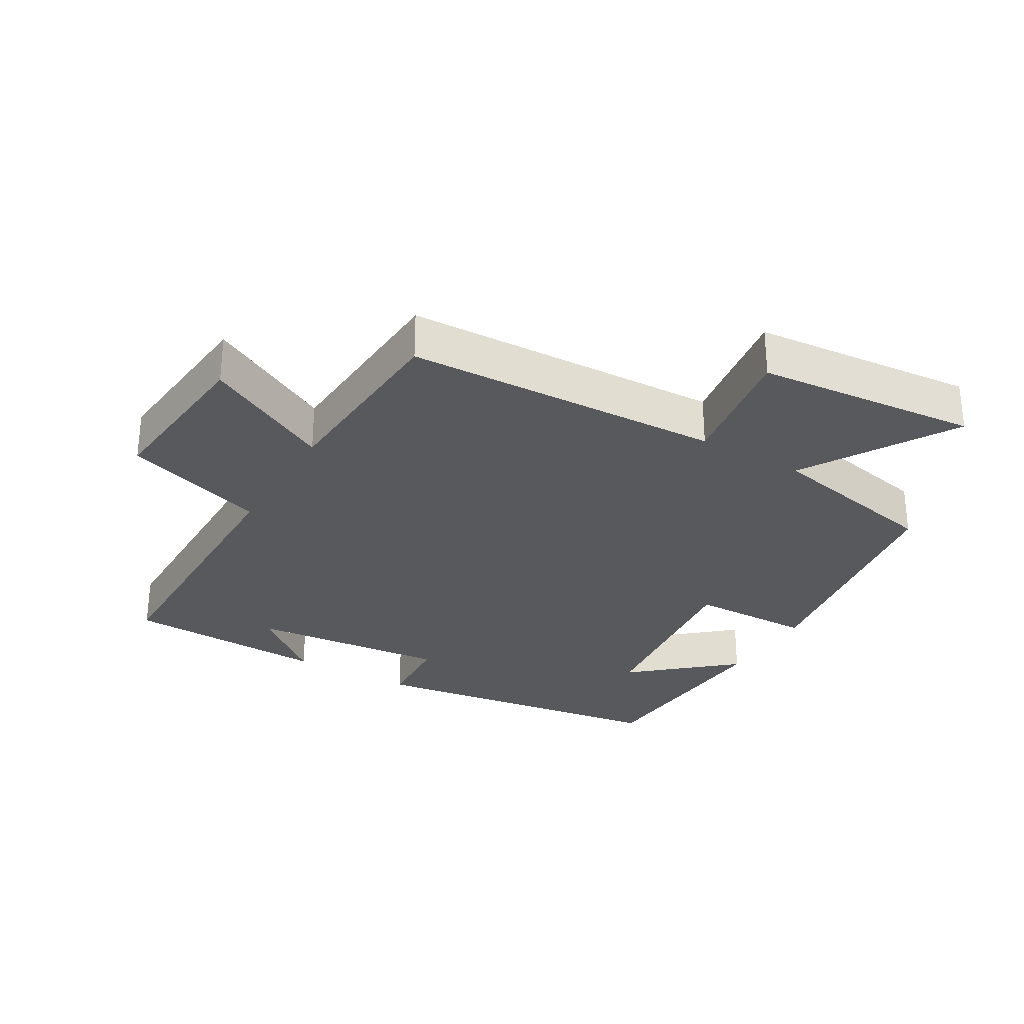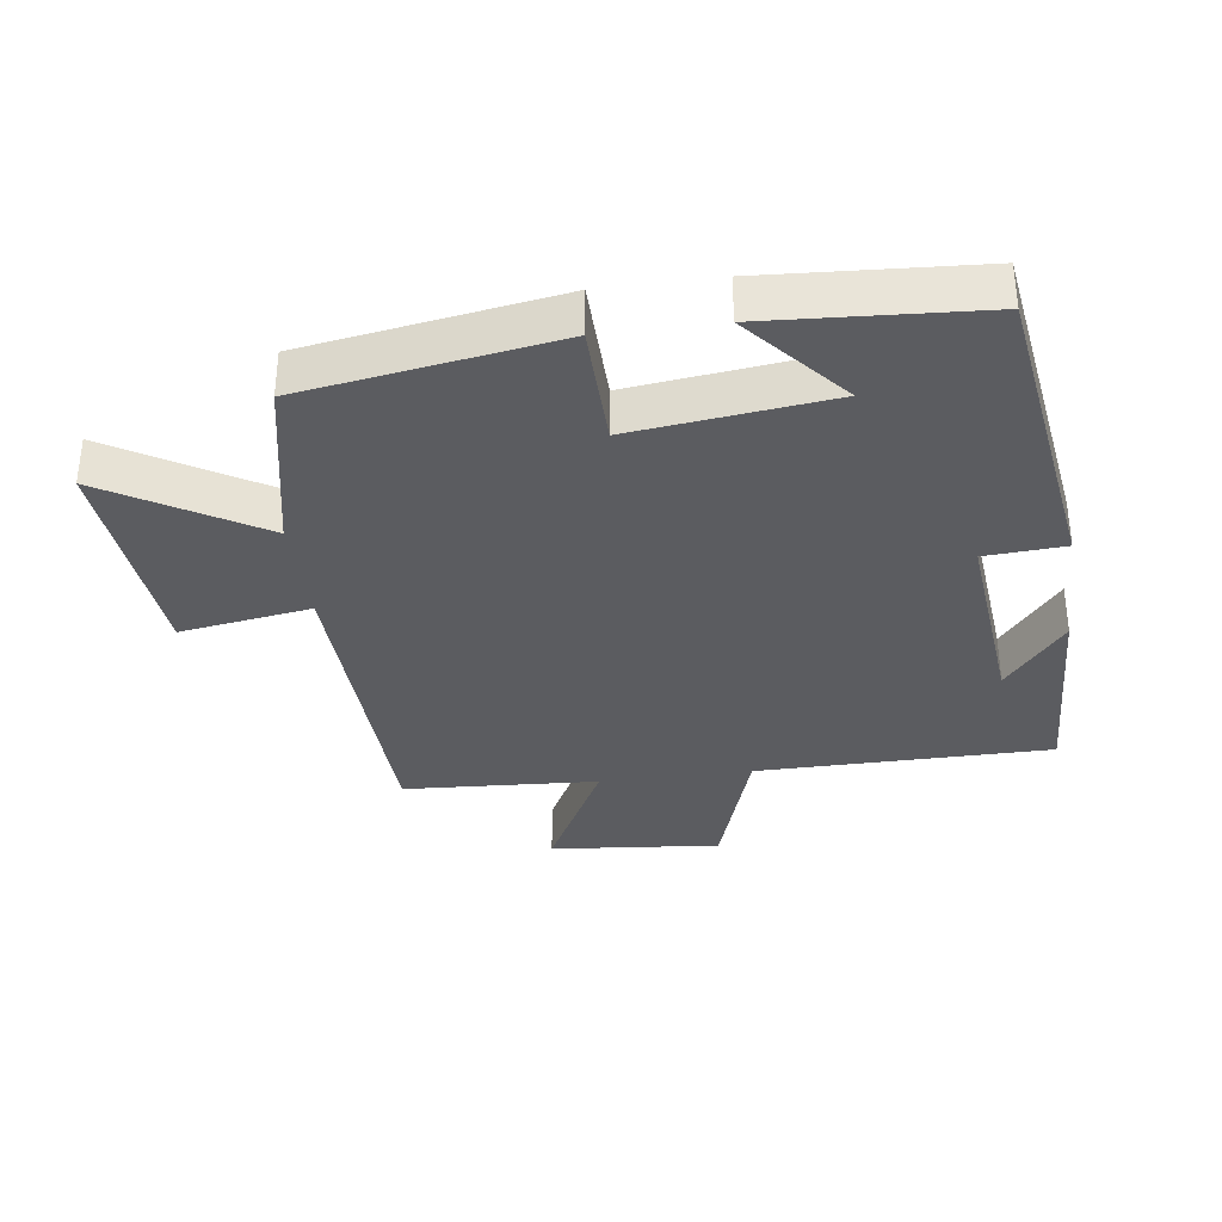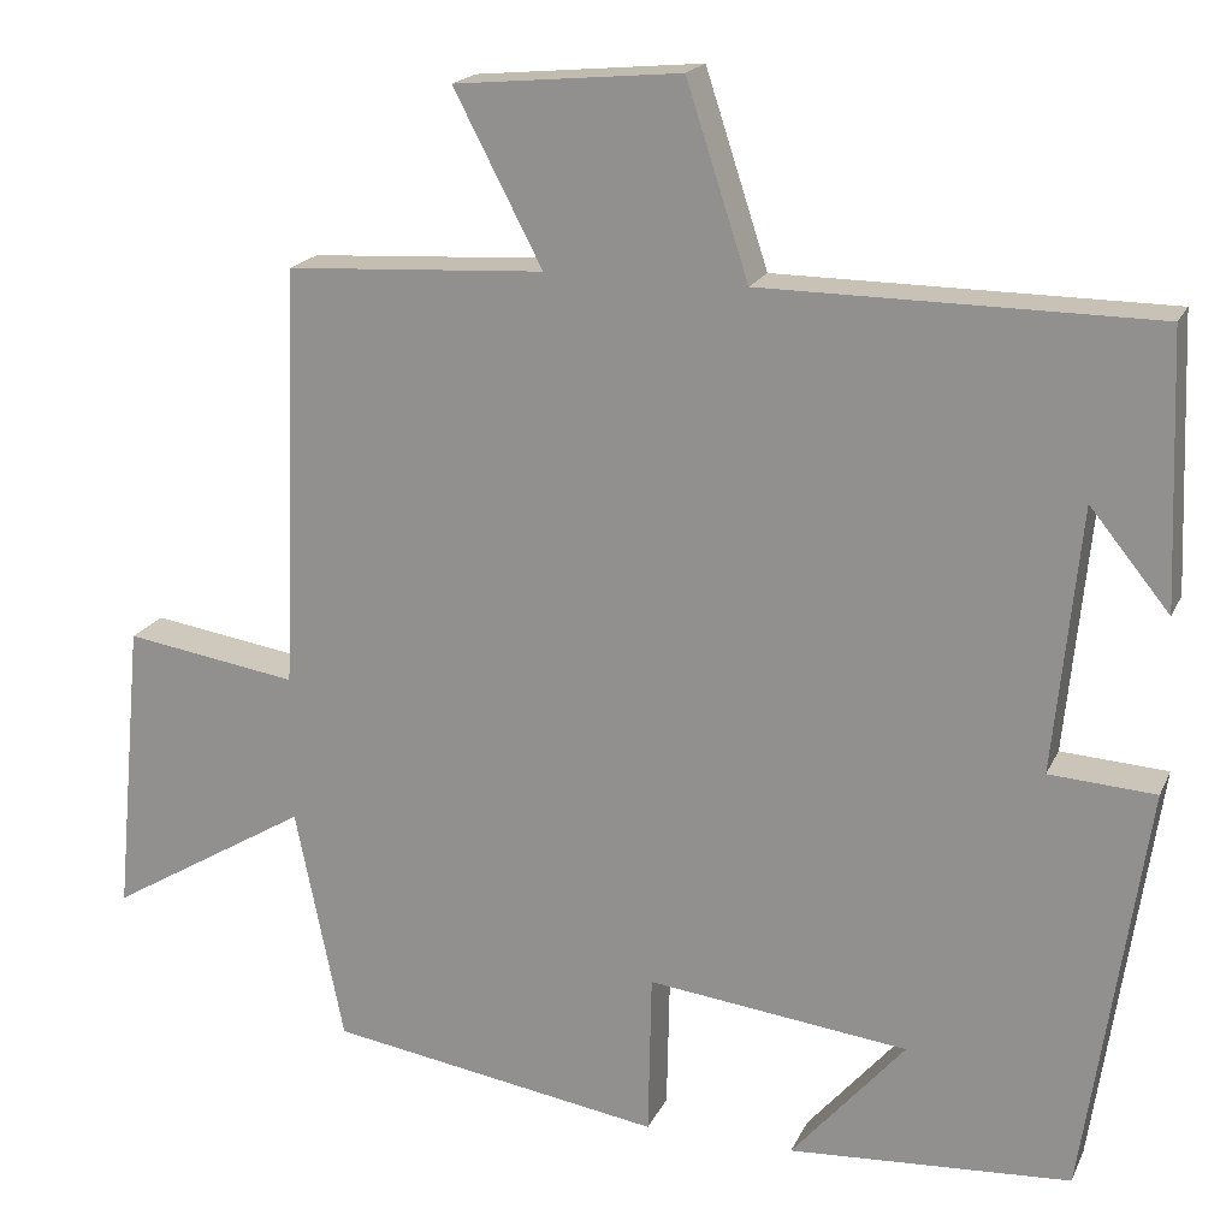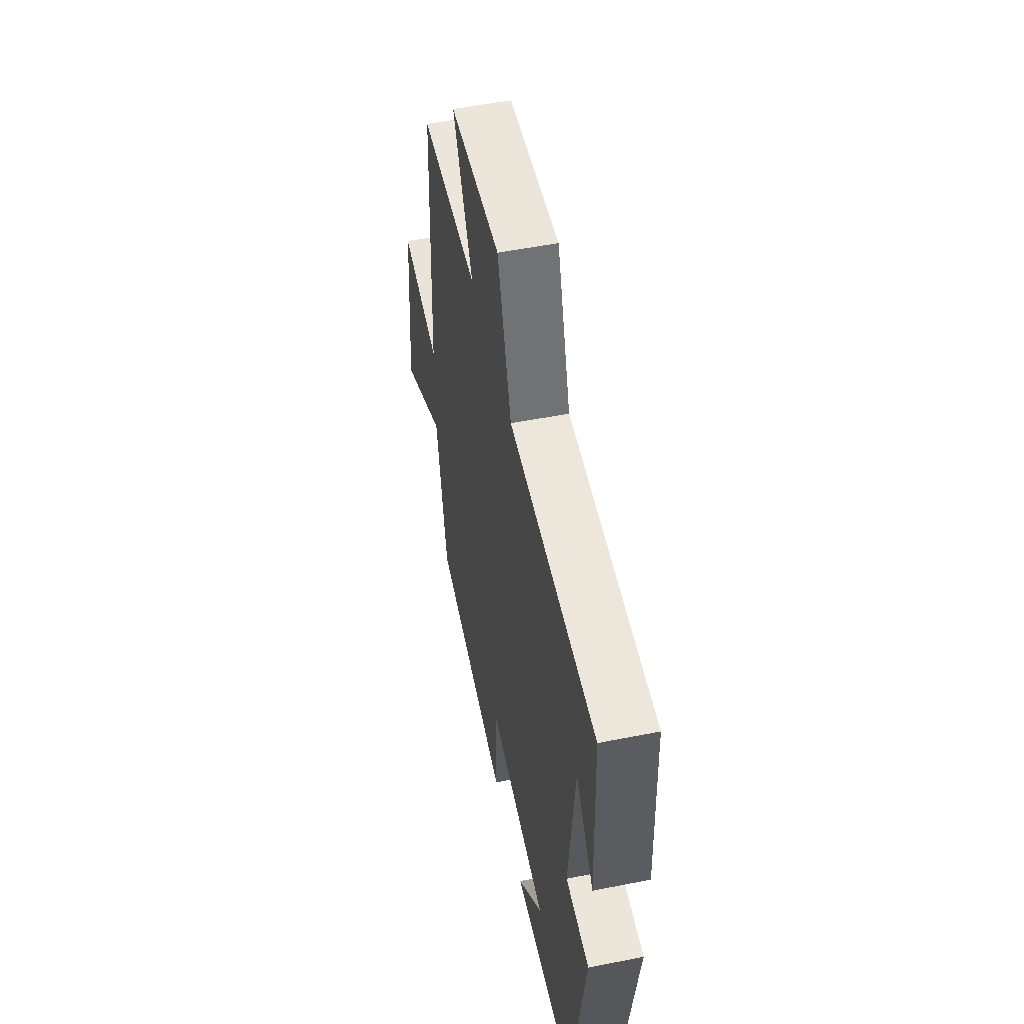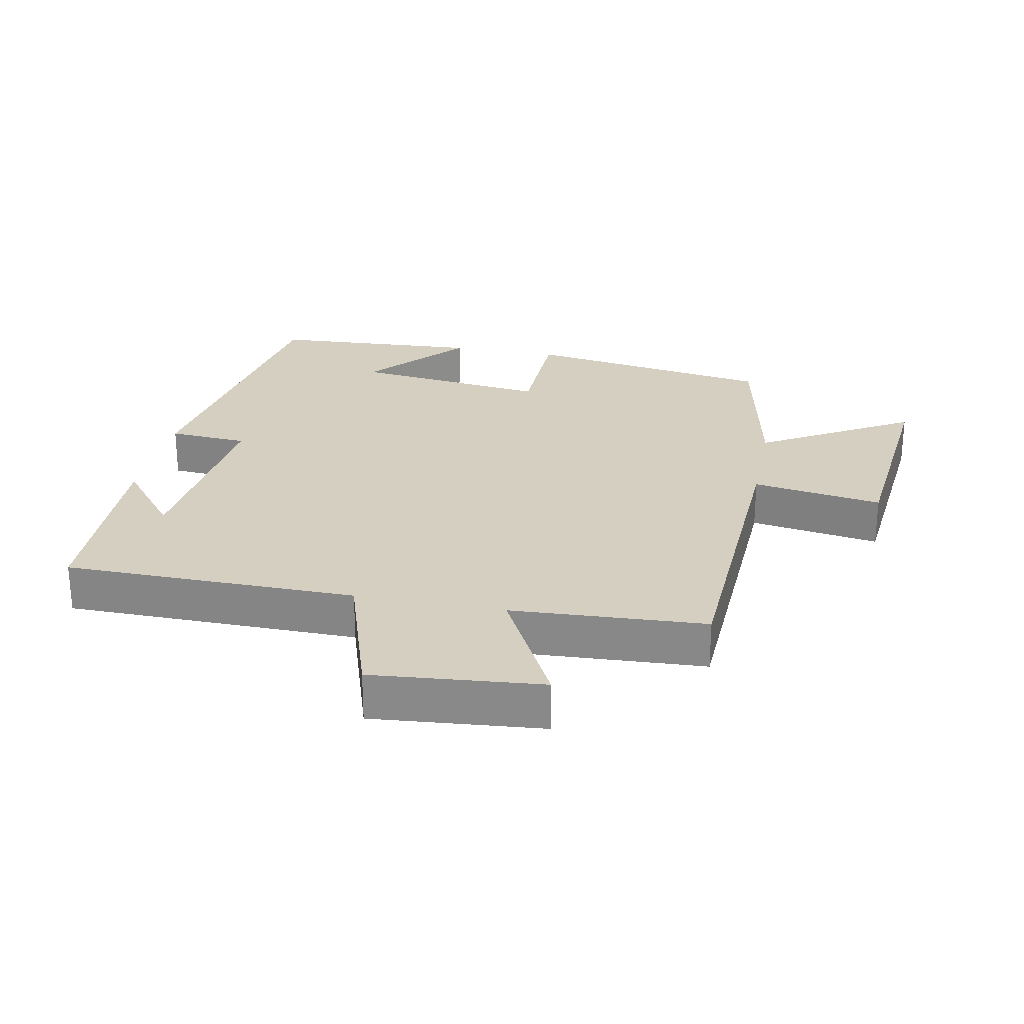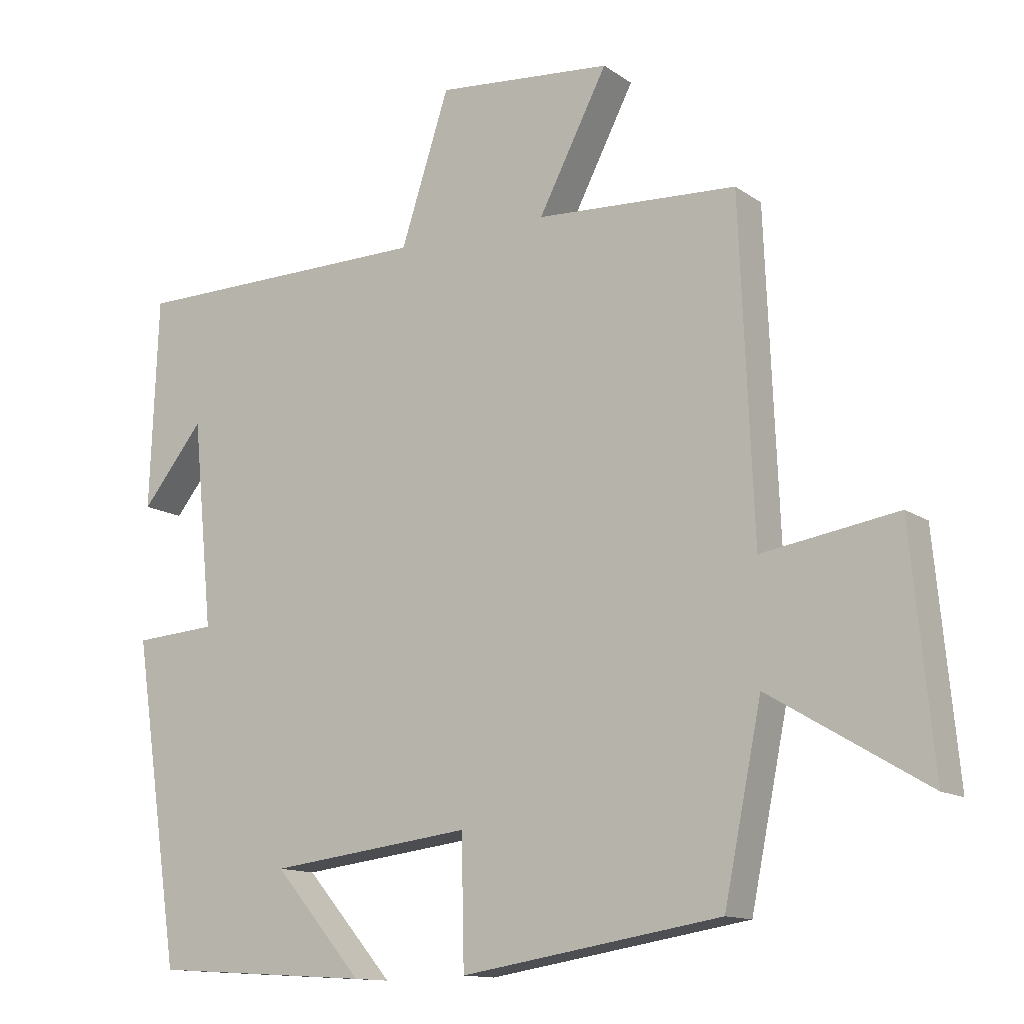
<metadata>
{"format":"obj","ext":"obj","renderer":"f3d","projection":"perspective","resolution":1024,"background":"white","views":[{"elev":-29.6,"azim":59.5,"up":"+Y"},{"elev":-34.5,"azim":-172.4,"up":"+Y"},{"elev":18.9,"azim":-161.1,"up":"+Z"},{"elev":53.3,"azim":-102.0,"up":"+Z"},{"elev":25.9,"azim":11.3,"up":"+Y"},{"elev":-13.0,"azim":33.4,"up":"+Z"}]}
</metadata>
<code>
v -0.488 0.07 0.497
v -0.043 0.07 0.5
v 0.028 0.07 0.718
v 0.286 0.07 0.694
v 0.185 0.07 0.5
v 0.48 0.07 0.483
v 0.5 0.07 0
v 0.698 0.07 0.031
v 0.73 0.07 -0.307
v 0.5 0.07 -0.17
v 0.445 0.07 -0.439
v 0.064 0.07 -0.5
v 0.06 0.07 -0.314
v -0.238 0.07 -0.35
v -0.108 0.07 -0.5
v -0.43 0.07 -0.48
v -0.5 0.07 -0.01
v -0.379 0.07 -0.002
v -0.409 0.07 0.3
v -0.5 0.07 0.188
v -0.488 0 0.497
v -0.043 0 0.5
v 0.028 0 0.718
v 0.286 0 0.694
v 0.185 0 0.5
v 0.48 0 0.483
v 0.5 0 0
v 0.698 0 0.031
v 0.73 0 -0.307
v 0.5 0 -0.17
v 0.445 0 -0.439
v 0.064 0 -0.5
v 0.06 0 -0.314
v -0.238 0 -0.35
v -0.108 0 -0.5
v -0.43 0 -0.48
v -0.5 0 -0.01
v -0.379 0 -0.002
v -0.409 0 0.3
v -0.5 0 0.188
f 19 20 1
f 16 17 18
f 14 15 16
f 14 16 18
f 13 14 18 19
f 10 11 12 13
f 7 8 9 10
f 19 1 2
f 13 19 2
f 10 13 2
f 7 10 2
f 6 7 2
f 5 6 2
f 2 3 4 5
f 21 40 39
f 38 37 36
f 36 35 34
f 38 36 34
f 39 38 34 33
f 33 32 31 30
f 30 29 28 27
f 22 21 39
f 22 39 33
f 22 33 30
f 22 30 27
f 22 27 26
f 22 26 25
f 25 24 23 22
f 1 21 22 2
f 2 22 23 3
f 3 23 24 4
f 4 24 25 5
f 5 25 26 6
f 6 26 27 7
f 7 27 28 8
f 8 28 29 9
f 9 29 30 10
f 10 30 31 11
f 11 31 32 12
f 12 32 33 13
f 13 33 34 14
f 14 34 35 15
f 15 35 36 16
f 16 36 37 17
f 17 37 38 18
f 18 38 39 19
f 19 39 40 20
f 20 40 21 1

</code>
